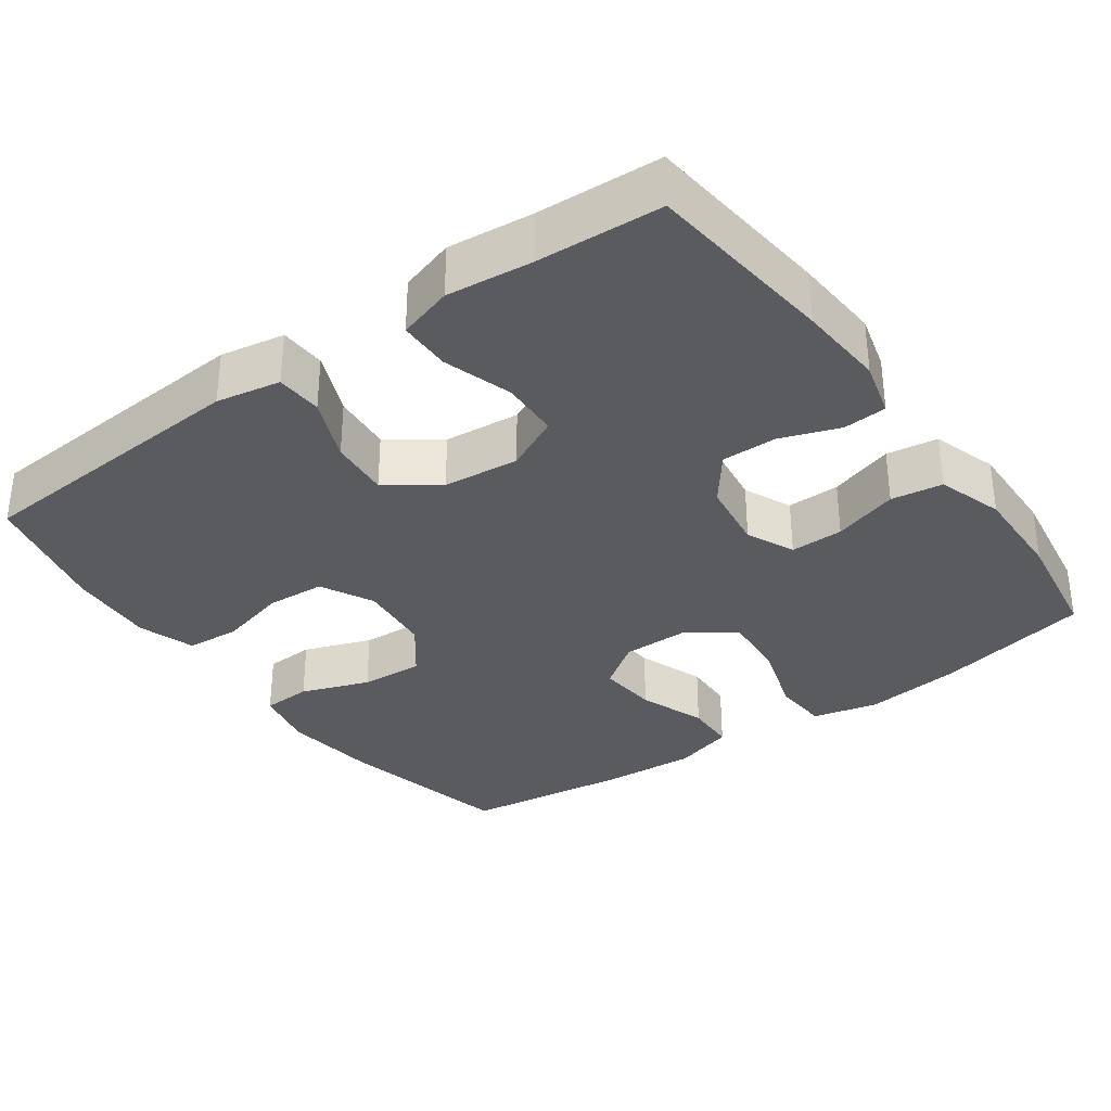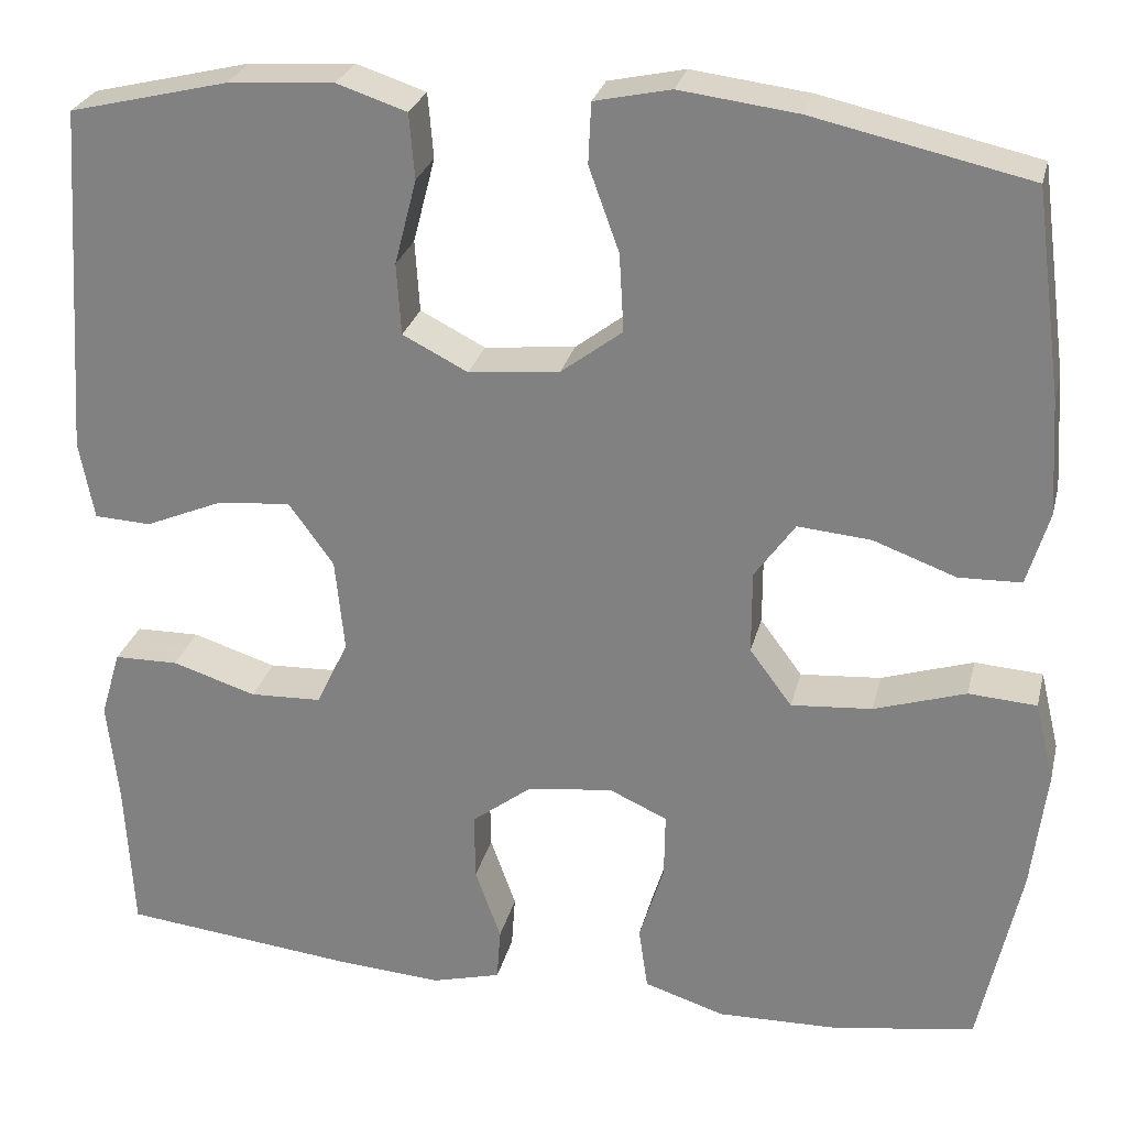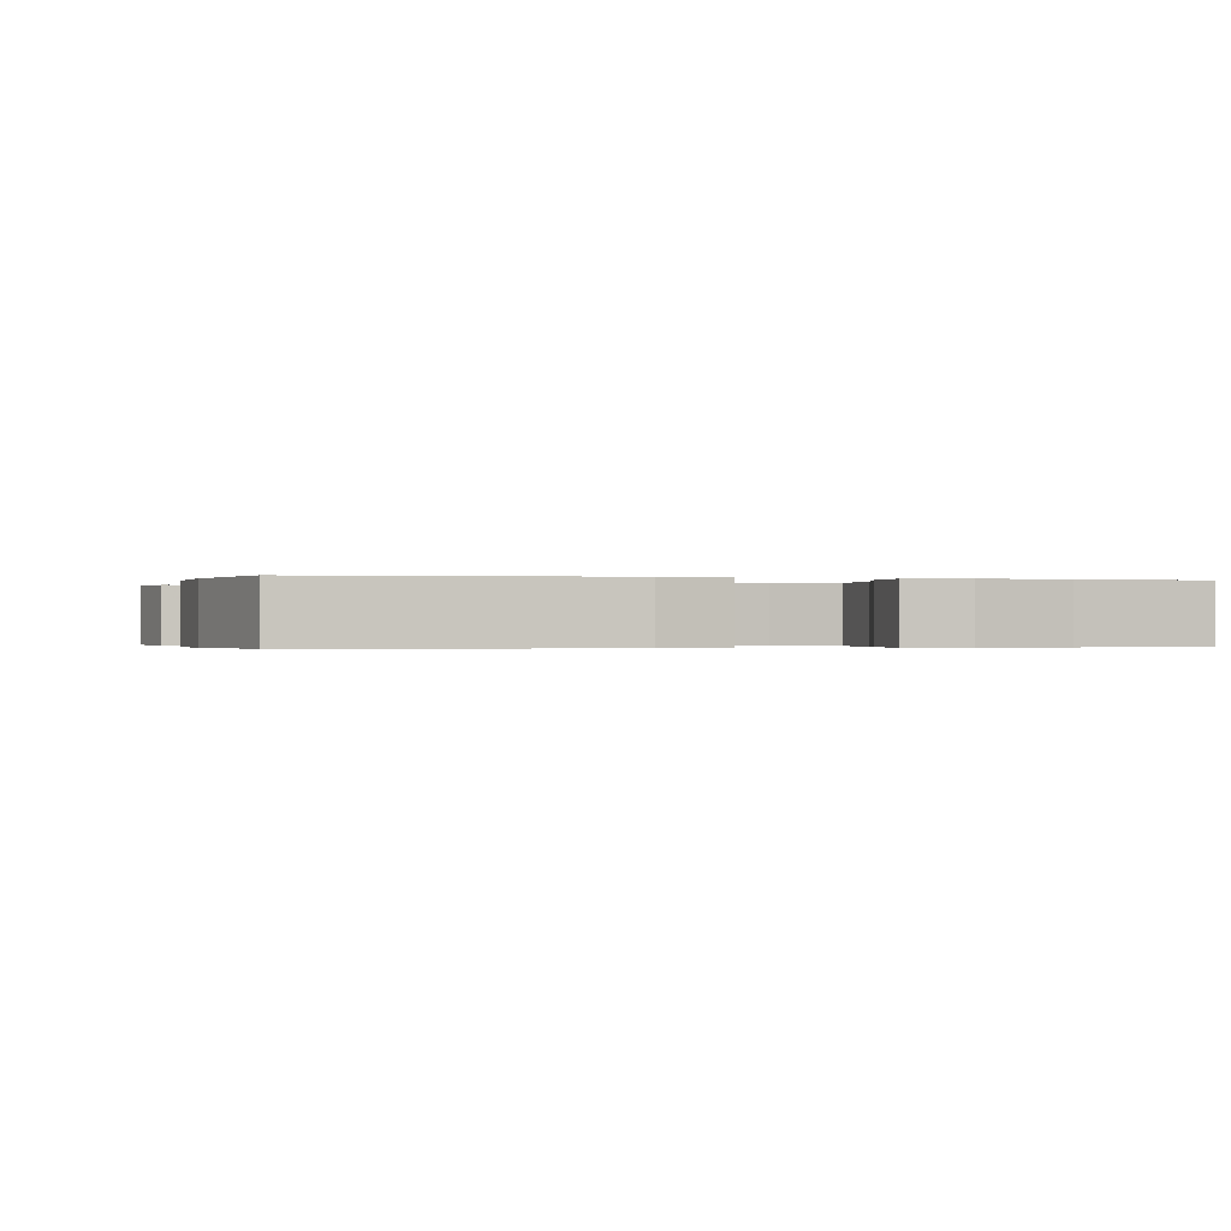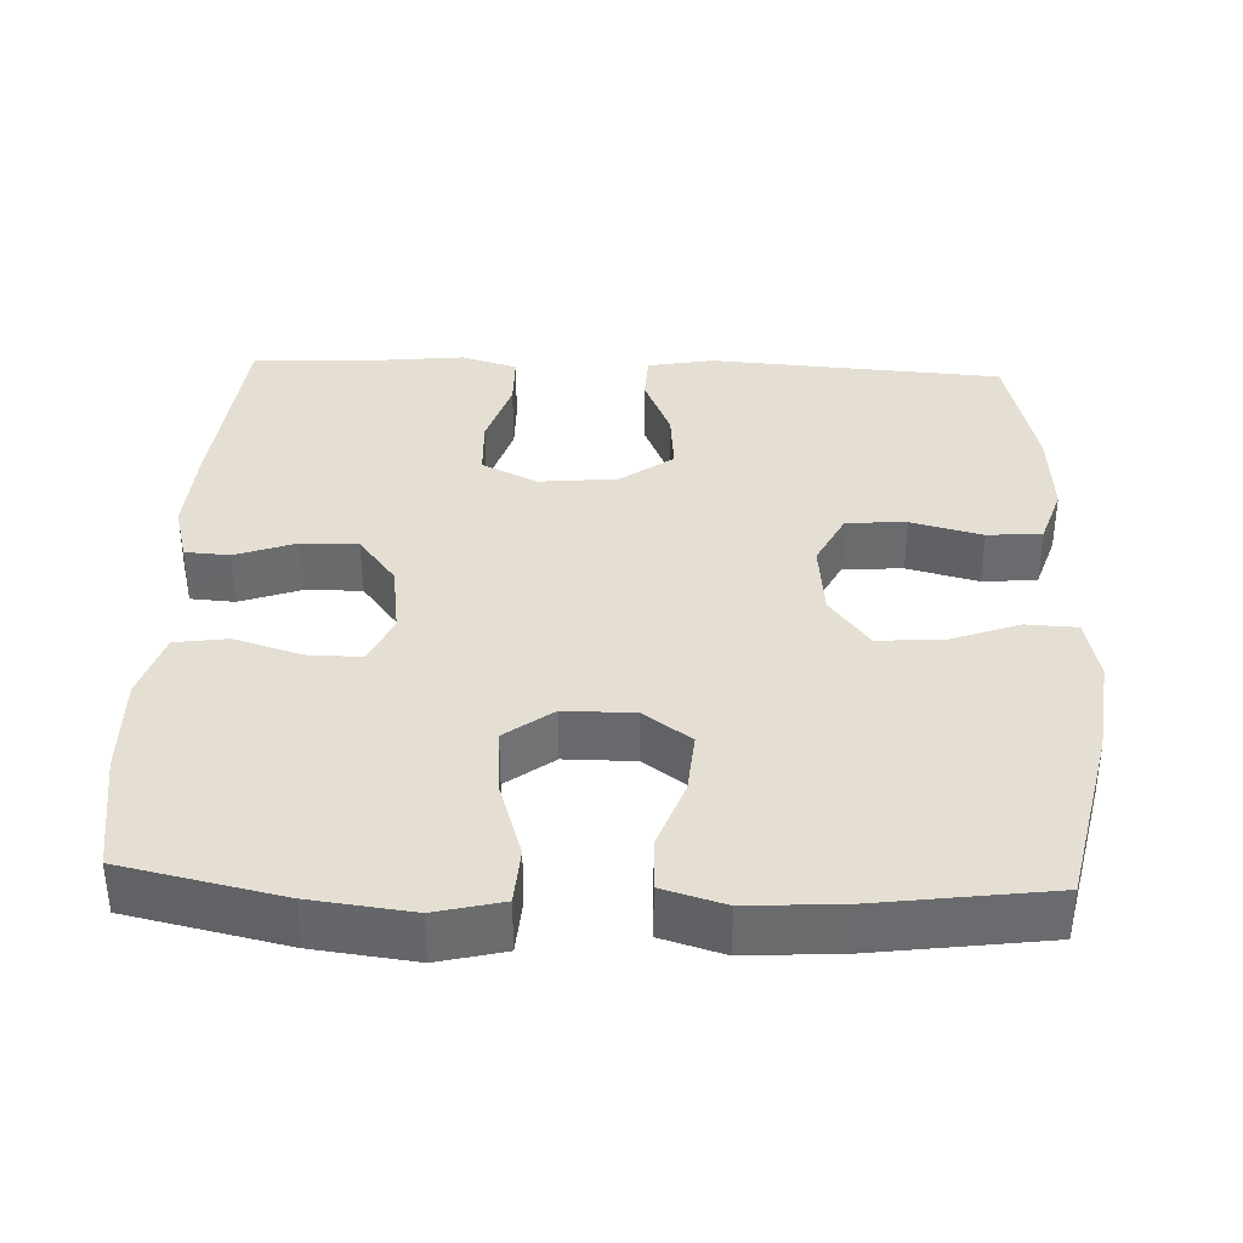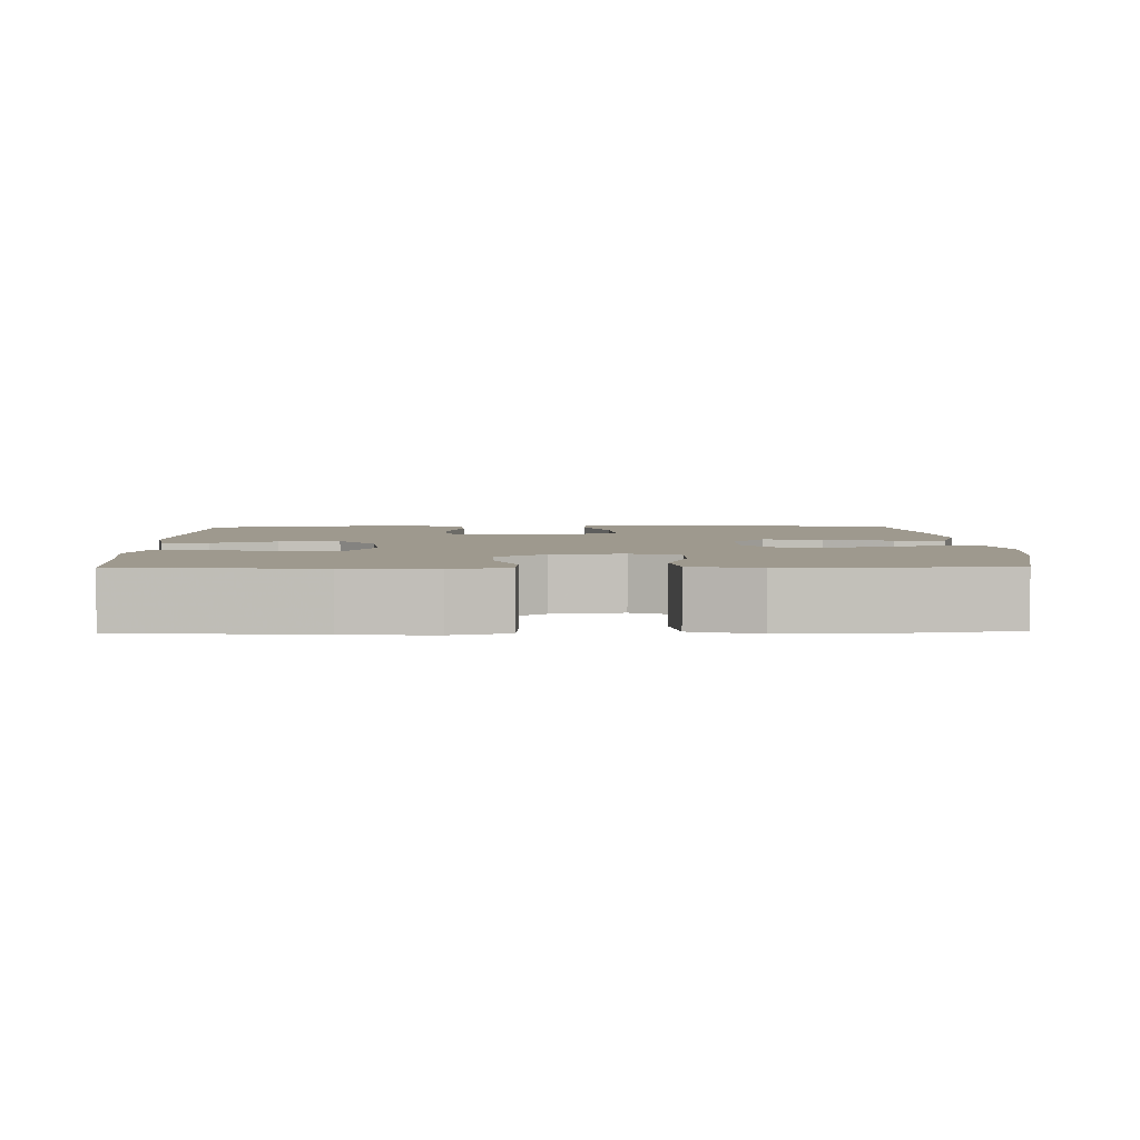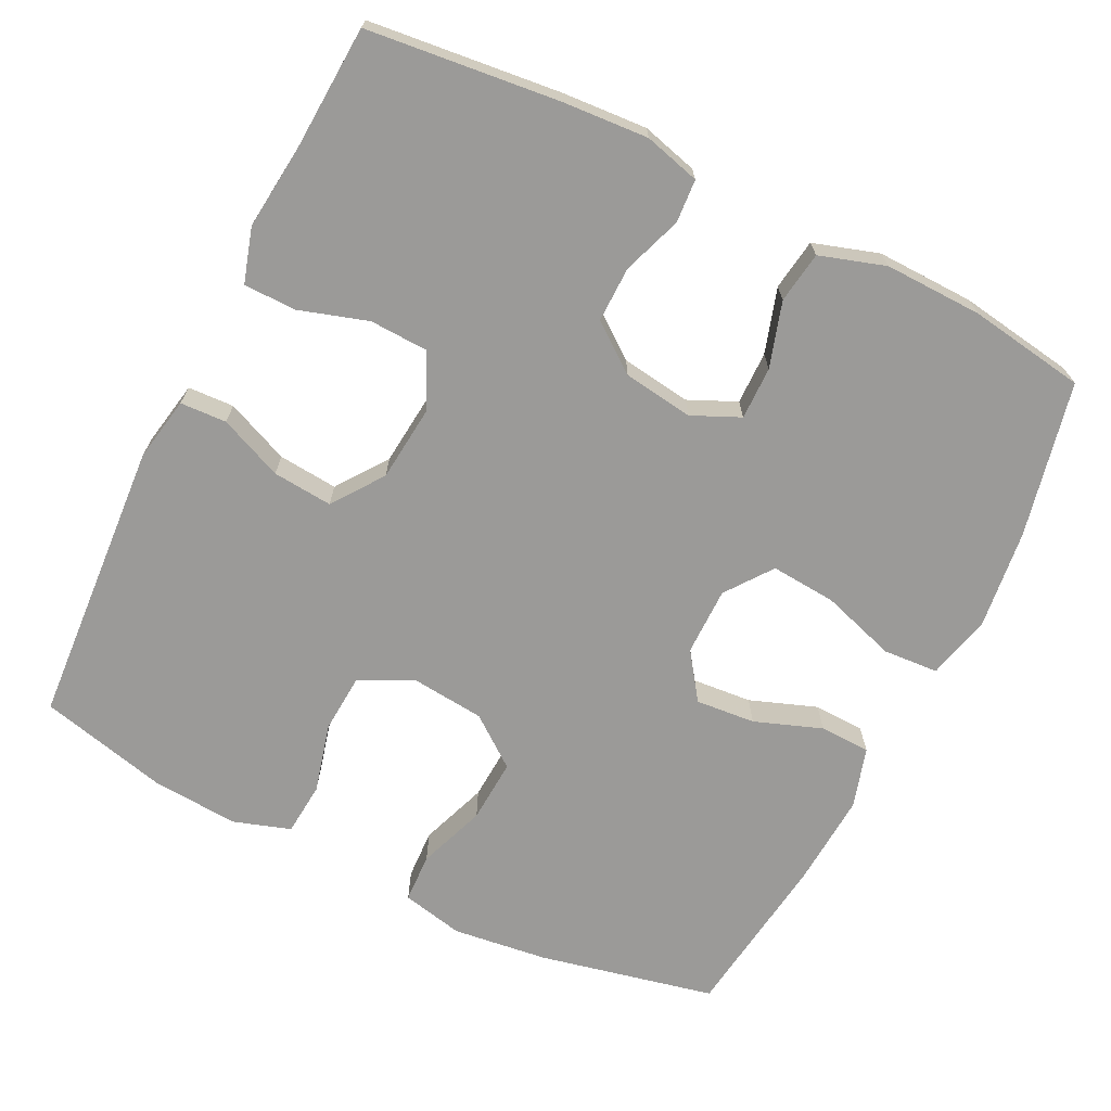
<metadata>
{"format":"obj","ext":"obj","renderer":"f3d","projection":"perspective","resolution":1024,"background":"white","views":[{"elev":-33.4,"azim":125.7,"up":"+Y"},{"elev":26.9,"azim":-166.7,"up":"+Z"},{"elev":-0.3,"azim":75.4,"up":"+Y"},{"elev":36.9,"azim":-87.7,"up":"+Y"},{"elev":3.5,"azim":178.6,"up":"+Y"},{"elev":-69.4,"azim":153.6,"up":"+Y"}]}
</metadata>
<code>
v -0.5 0.07 0.5
v -0.265 0.07 0.552
v -0.137 0.07 0.568
v -0.054 0.07 0.55
v -0.051 0.07 0.484
v -0.084 0.07 0.393
v -0.089 0.07 0.308
v -0.022 0.07 0.257
v 0.077 0.07 0.247
v 0.148 0.07 0.283
v 0.153 0.07 0.361
v 0.129 0.07 0.454
v 0.135 0.07 0.525
v 0.211 0.07 0.55
v 0.327 0.07 0.542
v 0.5 0.07 0.5
v 0.526 0.07 0.117
v 0.51 0.07 0.031
v 0.448 0.07 0.028
v 0.363 0.07 0.064
v 0.283 0.07 0.071
v 0.234 0.07 0.003
v 0.224 0.07 -0.099
v 0.259 0.07 -0.172
v 0.337 0.07 -0.175
v 0.429 0.07 -0.146
v 0.499 0.07 -0.147
v 0.521 0.07 -0.22
v 0.509 0.07 -0.334
v 0.5 0.07 -0.5
v 0.245 0.07 -0.528
v 0.129 0.07 -0.536
v 0.054 0.07 -0.516
v 0.05 0.07 -0.458
v 0.078 0.07 -0.379
v 0.079 0.07 -0.305
v 0.015 0.07 -0.256
v -0.079 0.07 -0.243
v -0.143 0.07 -0.272
v -0.142 0.07 -0.343
v -0.115 0.07 -0.43
v -0.125 0.07 -0.499
v -0.213 0.07 -0.527
v -0.344 0.07 -0.524
v -0.5 0.07 -0.5
v -0.545 0.07 -0.293
v -0.561 0.07 -0.161
v -0.54 0.07 -0.074
v -0.466 0.07 -0.069
v -0.366 0.07 -0.101
v -0.278 0.07 -0.108
v -0.232 0.07 -0.046
v -0.232 0.07 0.045
v -0.276 0.07 0.107
v -0.356 0.07 0.1
v -0.446 0.07 0.067
v -0.514 0.07 0.069
v -0.538 0.07 0.15
v -0.53 0.07 0.276
v -0.5 0 0.5
v -0.265 0 0.552
v -0.137 0 0.568
v -0.054 0 0.55
v -0.051 0 0.484
v -0.084 0 0.393
v -0.089 0 0.308
v -0.022 0 0.257
v 0.077 0 0.247
v 0.148 0 0.283
v 0.153 0 0.361
v 0.129 0 0.454
v 0.135 0 0.525
v 0.211 0 0.55
v 0.327 0 0.542
v 0.5 0 0.5
v 0.526 0 0.117
v 0.51 0 0.031
v 0.448 0 0.028
v 0.363 0 0.064
v 0.283 0 0.071
v 0.234 0 0.003
v 0.224 0 -0.099
v 0.259 0 -0.172
v 0.337 0 -0.175
v 0.429 0 -0.146
v 0.499 0 -0.147
v 0.521 0 -0.22
v 0.509 0 -0.334
v 0.5 0 -0.5
v 0.245 0 -0.528
v 0.129 0 -0.536
v 0.054 0 -0.516
v 0.05 0 -0.458
v 0.078 0 -0.379
v 0.079 0 -0.305
v 0.015 0 -0.256
v -0.079 0 -0.243
v -0.143 0 -0.272
v -0.142 0 -0.343
v -0.115 0 -0.43
v -0.125 0 -0.499
v -0.213 0 -0.527
v -0.344 0 -0.524
v -0.5 0 -0.5
v -0.545 0 -0.293
v -0.561 0 -0.161
v -0.54 0 -0.074
v -0.466 0 -0.069
v -0.366 0 -0.101
v -0.278 0 -0.108
v -0.232 0 -0.046
v -0.232 0 0.045
v -0.276 0 0.107
v -0.356 0 0.1
v -0.446 0 0.067
v -0.514 0 0.069
v -0.538 0 0.15
v -0.53 0 0.276
f 55 56 57 58
f 54 55 58 59
f 47 48 49 50
f 47 50 51
f 46 47 51
f 45 46 51
f 44 45 51 52
f 40 41 42 43
f 39 40 43 44
f 32 33 34 35
f 32 35 36
f 29 30 31 32
f 29 32 36
f 28 29 36 37
f 25 26 27 28
f 24 25 28 37
f 17 18 19 20
f 17 20 21
f 16 17 21
f 15 16 21 22
f 11 12 13 14
f 10 11 14 15
f 3 4 5 6
f 3 6 7
f 2 3 7
f 54 59 1 2
f 53 54 2 7
f 52 53 7 8
f 39 44 52 8
f 38 39 8 9
f 23 24 37 38
f 22 23 38 9
f 10 15 22
f 9 10 22
f 117 116 115 114
f 118 117 114 113
f 109 108 107 106
f 110 109 106
f 110 106 105
f 110 105 104
f 111 110 104 103
f 102 101 100 99
f 103 102 99 98
f 94 93 92 91
f 95 94 91
f 91 90 89 88
f 95 91 88
f 96 95 88 87
f 87 86 85 84
f 96 87 84 83
f 79 78 77 76
f 80 79 76
f 80 76 75
f 81 80 75 74
f 73 72 71 70
f 74 73 70 69
f 65 64 63 62
f 66 65 62
f 66 62 61
f 61 60 118 113
f 66 61 113 112
f 67 66 112 111
f 67 111 103 98
f 68 67 98 97
f 97 96 83 82
f 68 97 82 81
f 81 74 69
f 81 69 68
f 1 60 61 2
f 2 61 62 3
f 3 62 63 4
f 4 63 64 5
f 5 64 65 6
f 6 65 66 7
f 7 66 67 8
f 8 67 68 9
f 9 68 69 10
f 10 69 70 11
f 11 70 71 12
f 12 71 72 13
f 13 72 73 14
f 14 73 74 15
f 15 74 75 16
f 16 75 76 17
f 17 76 77 18
f 18 77 78 19
f 19 78 79 20
f 20 79 80 21
f 21 80 81 22
f 22 81 82 23
f 23 82 83 24
f 24 83 84 25
f 25 84 85 26
f 26 85 86 27
f 27 86 87 28
f 28 87 88 29
f 29 88 89 30
f 30 89 90 31
f 31 90 91 32
f 32 91 92 33
f 33 92 93 34
f 34 93 94 35
f 35 94 95 36
f 36 95 96 37
f 37 96 97 38
f 38 97 98 39
f 39 98 99 40
f 40 99 100 41
f 41 100 101 42
f 42 101 102 43
f 43 102 103 44
f 44 103 104 45
f 45 104 105 46
f 46 105 106 47
f 47 106 107 48
f 48 107 108 49
f 49 108 109 50
f 50 109 110 51
f 51 110 111 52
f 52 111 112 53
f 53 112 113 54
f 54 113 114 55
f 55 114 115 56
f 56 115 116 57
f 57 116 117 58
f 58 117 118 59
f 59 118 60 1

</code>
